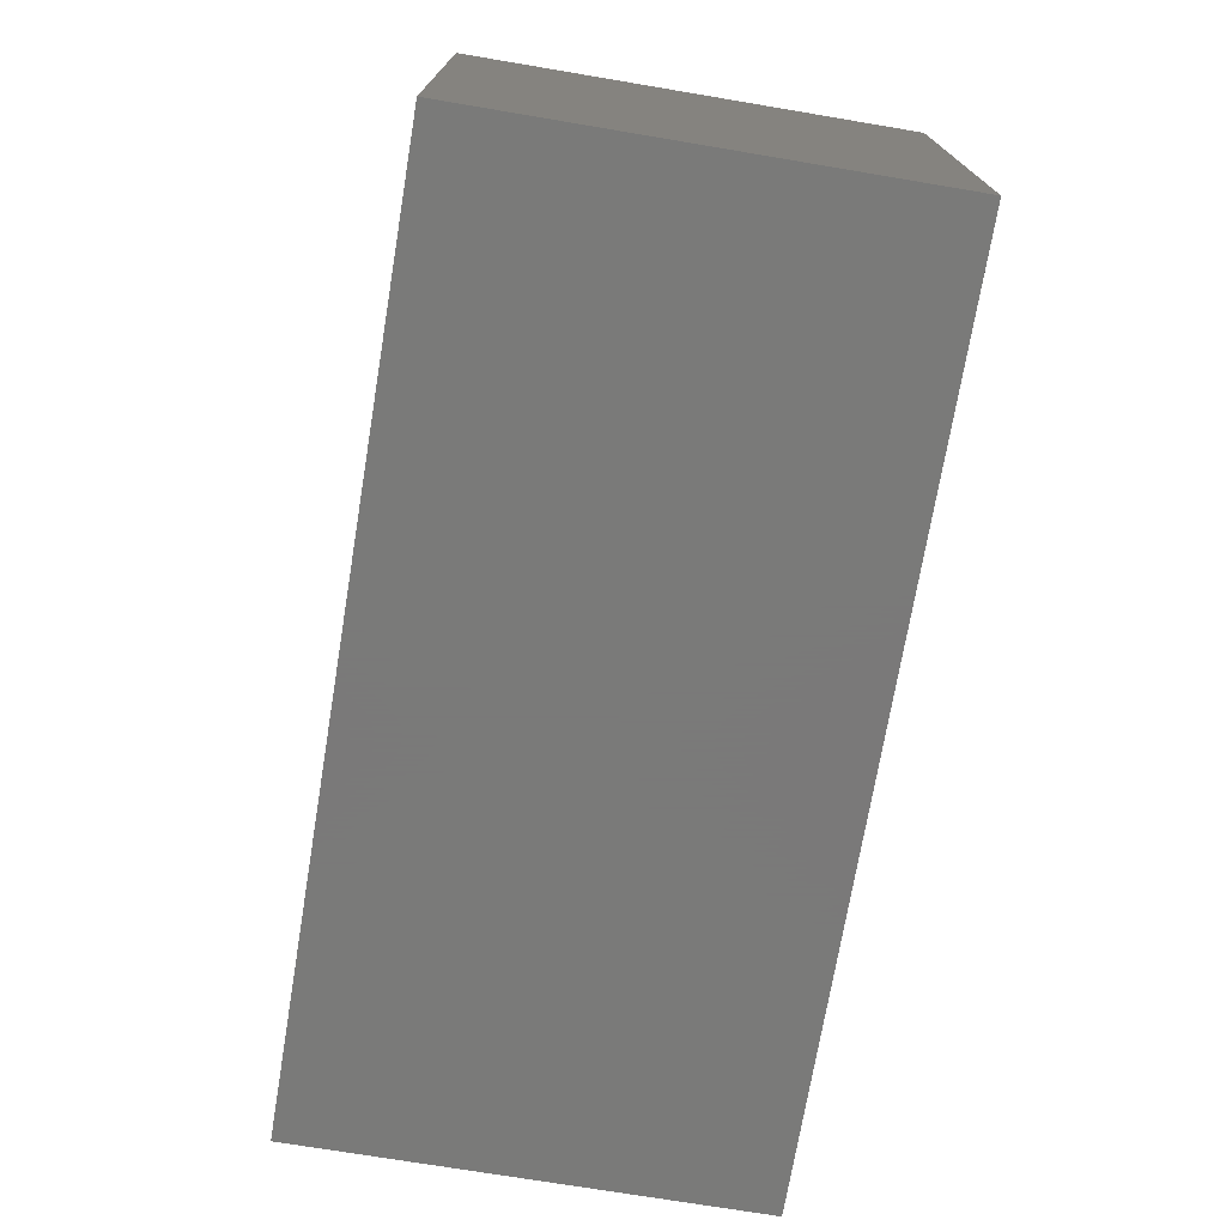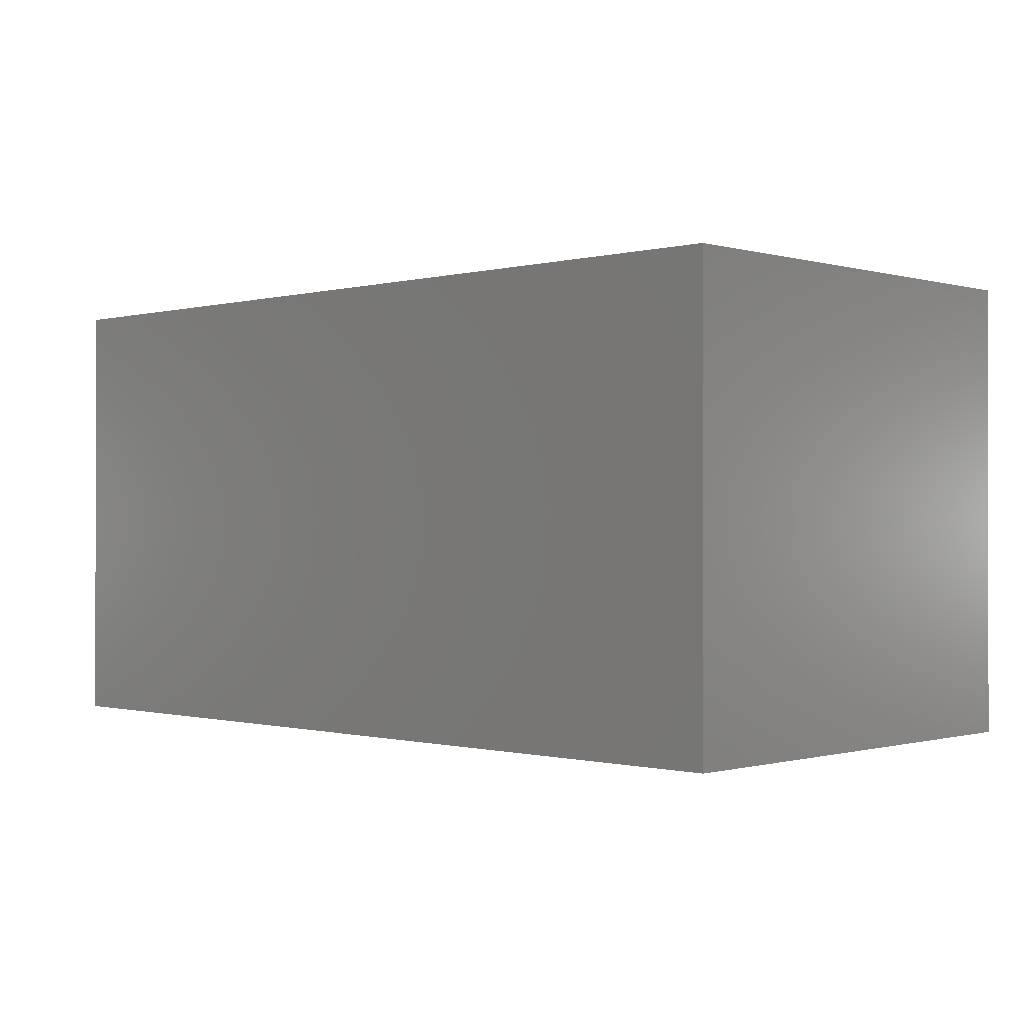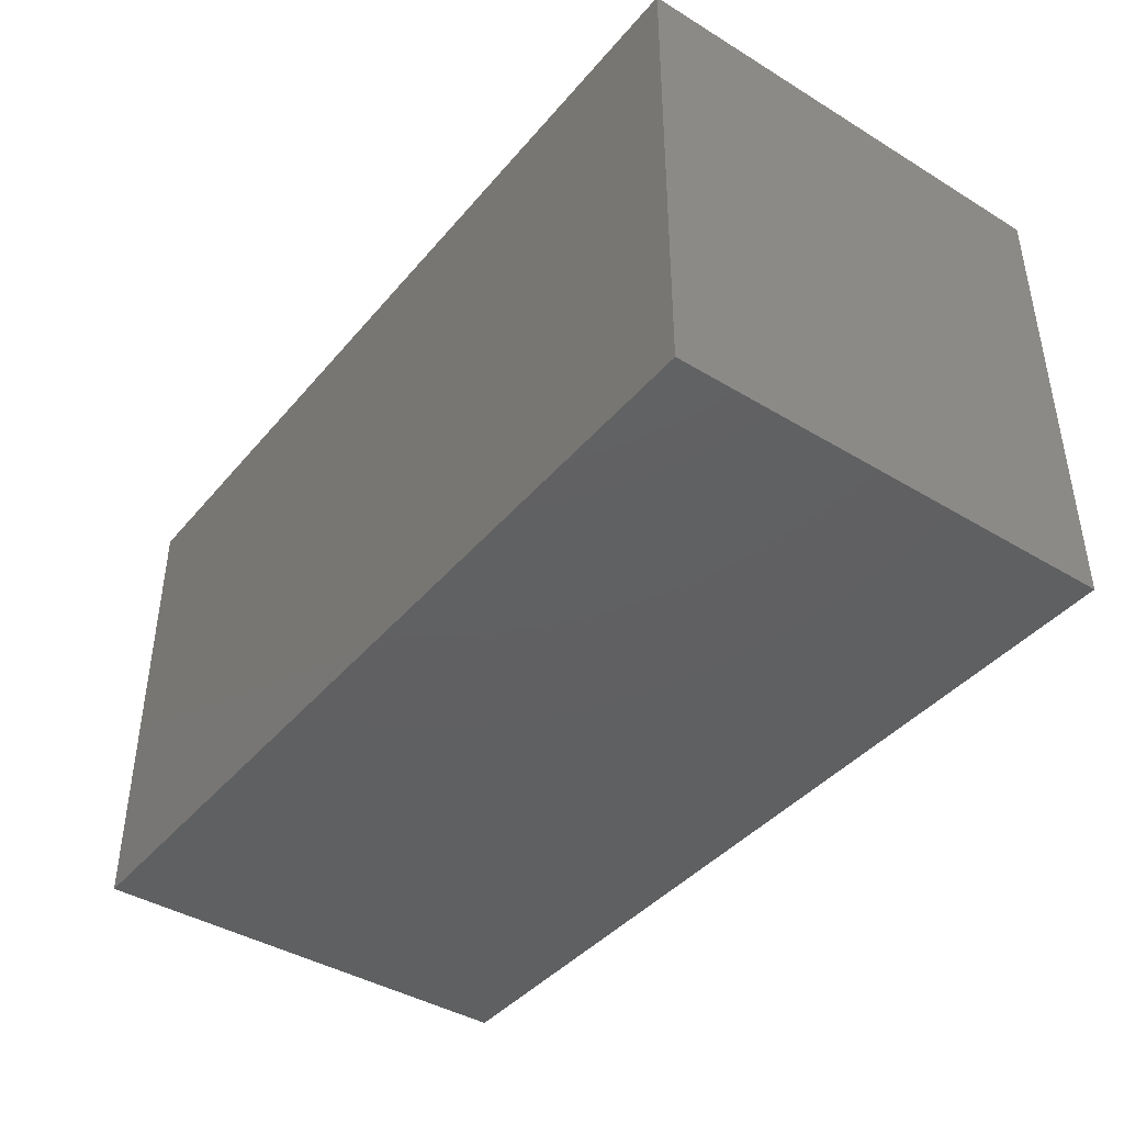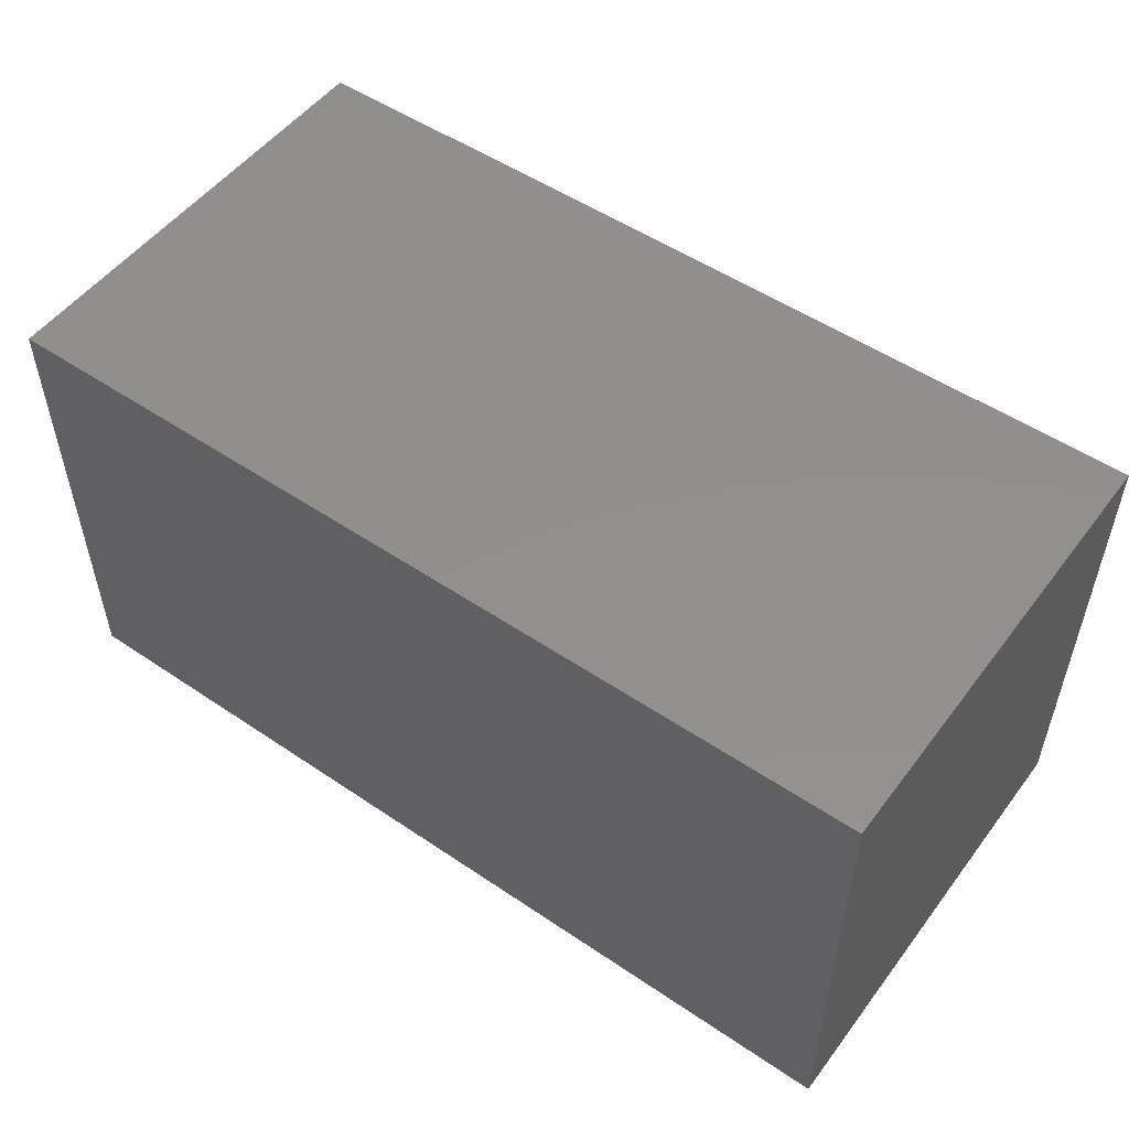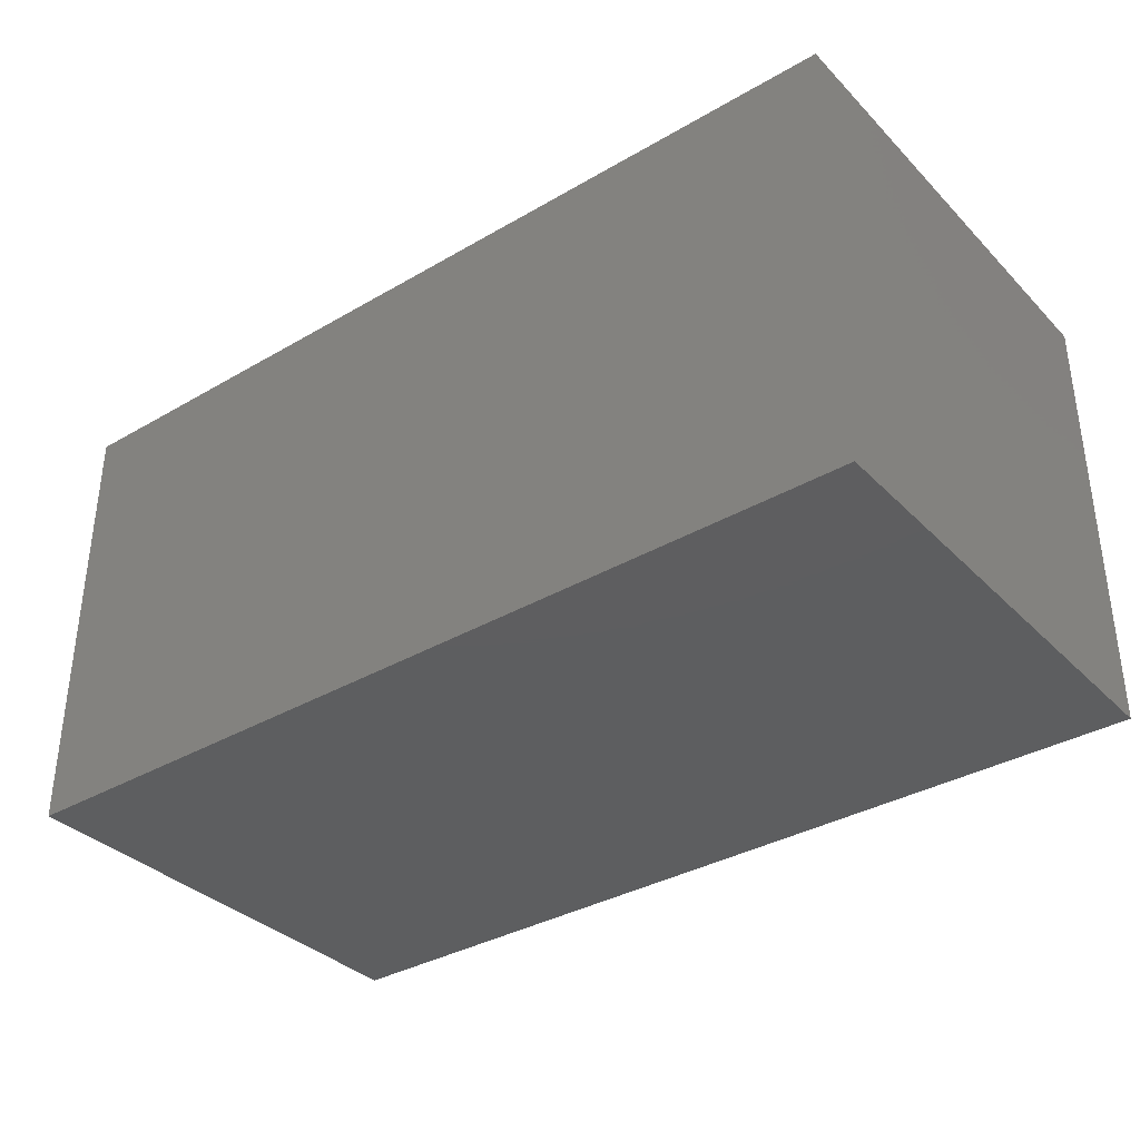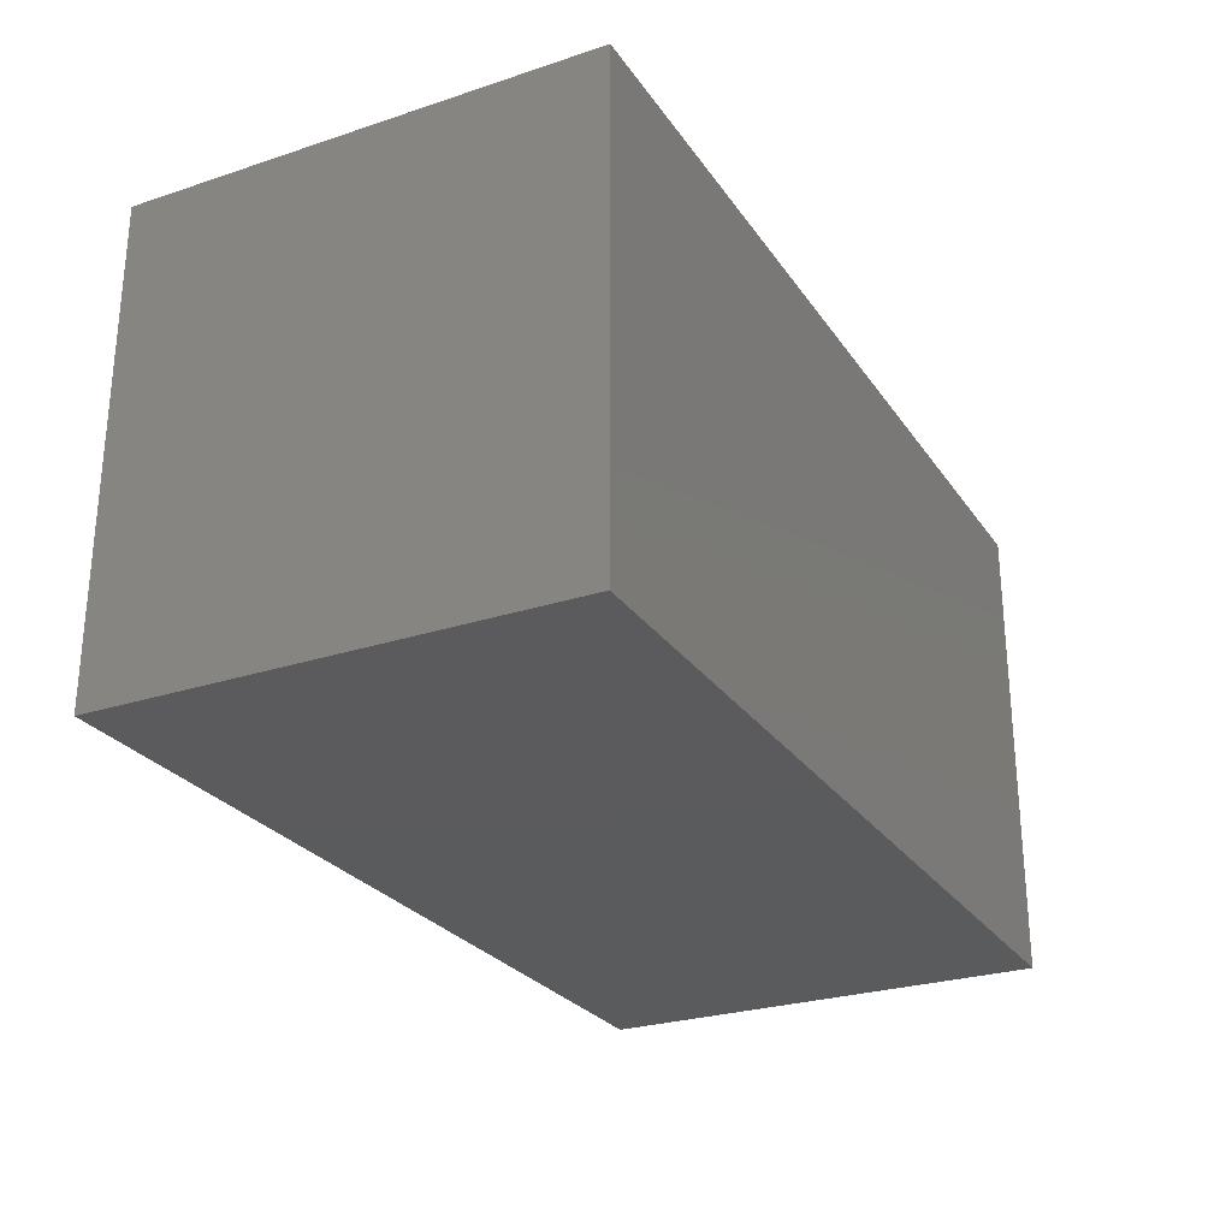
<metadata>
{"format":"stl","ext":"stl","renderer":"f3d","projection":"perspective","resolution":1024,"background":"white","views":[{"elev":-72.7,"azim":80.5,"up":"+Y"},{"elev":-0.4,"azim":-136.1,"up":"+Z"},{"elev":-41.5,"azim":-126.3,"up":"+Y"},{"elev":52.1,"azim":36.1,"up":"+Y"},{"elev":-35.3,"azim":-142.4,"up":"+Z"},{"elev":-26.7,"azim":117.1,"up":"+Y"}]}
</metadata>
<code>
# stl→obj: 16 verts, 24 faces
v 0.004333 0.01 -0.002496
v 0.004333 -0.01 -0.002496
v 0.004328 0.01 -0.002504
v 0.004328 -0.01 -0.002504
v -0.004328 0.01 0.002504
v -0.004333 0.01 0.002496
v -0.004328 -0.01 0.002504
v -0.004333 -0.01 0.002496
v -0.2043 -0.21 -0.2025
v -0.2043 0.21 0.2025
v -0.2043 0.21 -0.2025
v -0.2043 -0.21 0.2025
v 0.6043 -0.21 -0.2025
v 0.6043 0.21 -0.2025
v 0.6043 0.21 0.2025
v 0.6043 -0.21 0.2025
f 1 2 3
f 3 2 4
f 5 1 6
f 6 1 3
f 7 5 8
f 8 5 6
f 2 7 4
f 4 7 8
f 5 7 1
f 1 7 2
f 8 6 4
f 4 6 3
f 9 10 11
f 9 12 10
f 13 14 15
f 13 15 16
f 9 13 16
f 9 16 12
f 11 15 14
f 11 10 15
f 9 11 14
f 9 14 13
f 12 15 10
f 12 16 15

</code>
